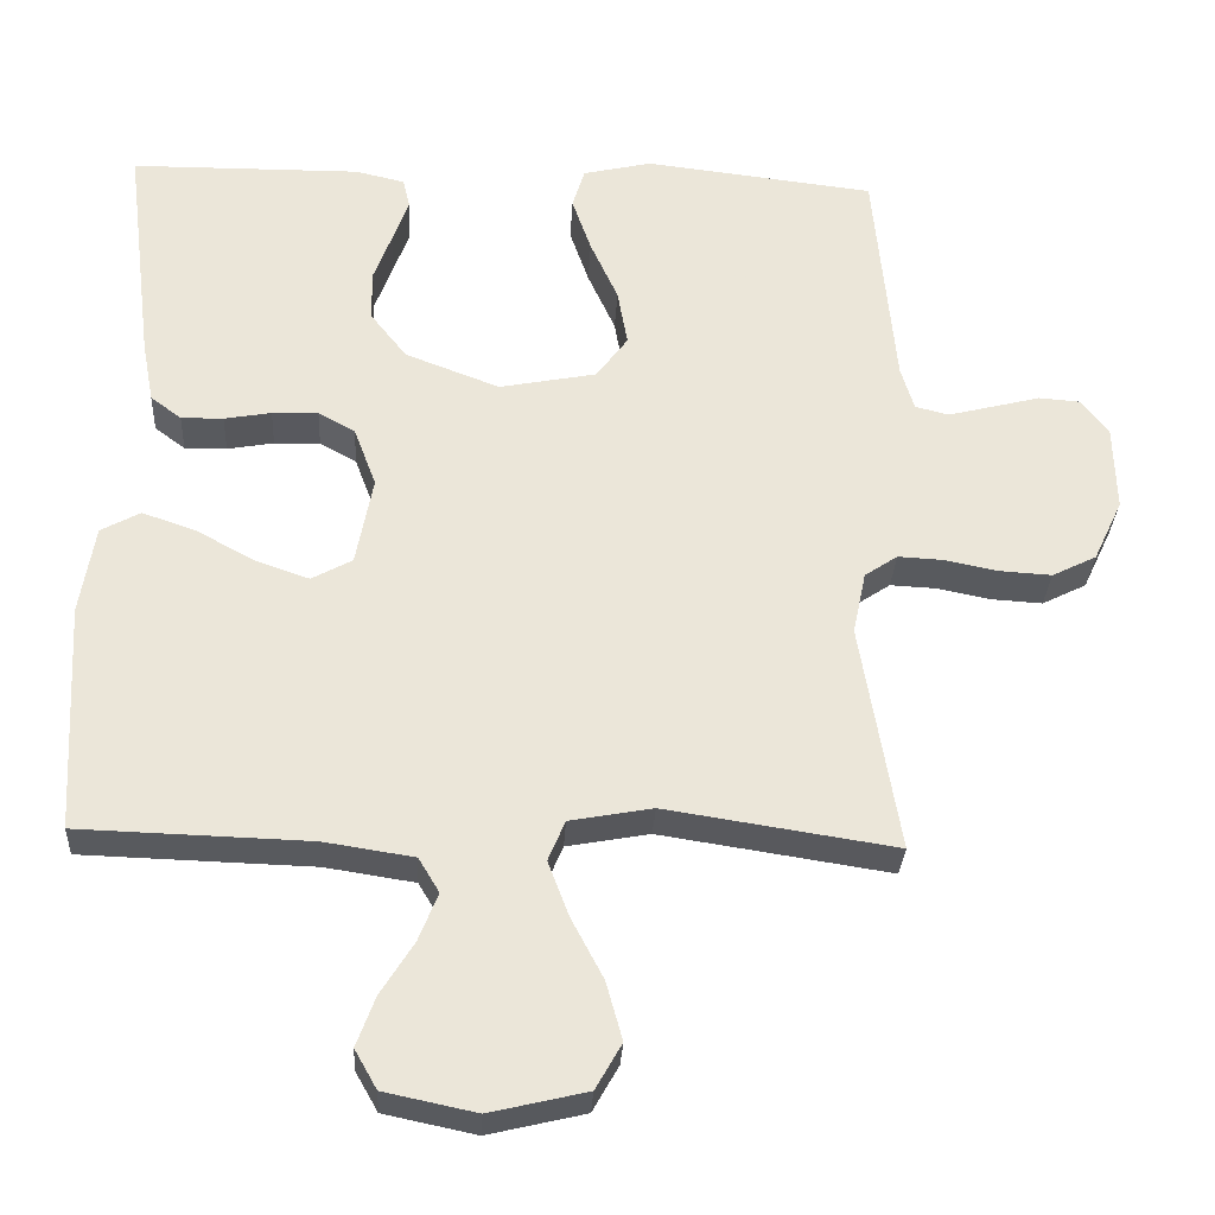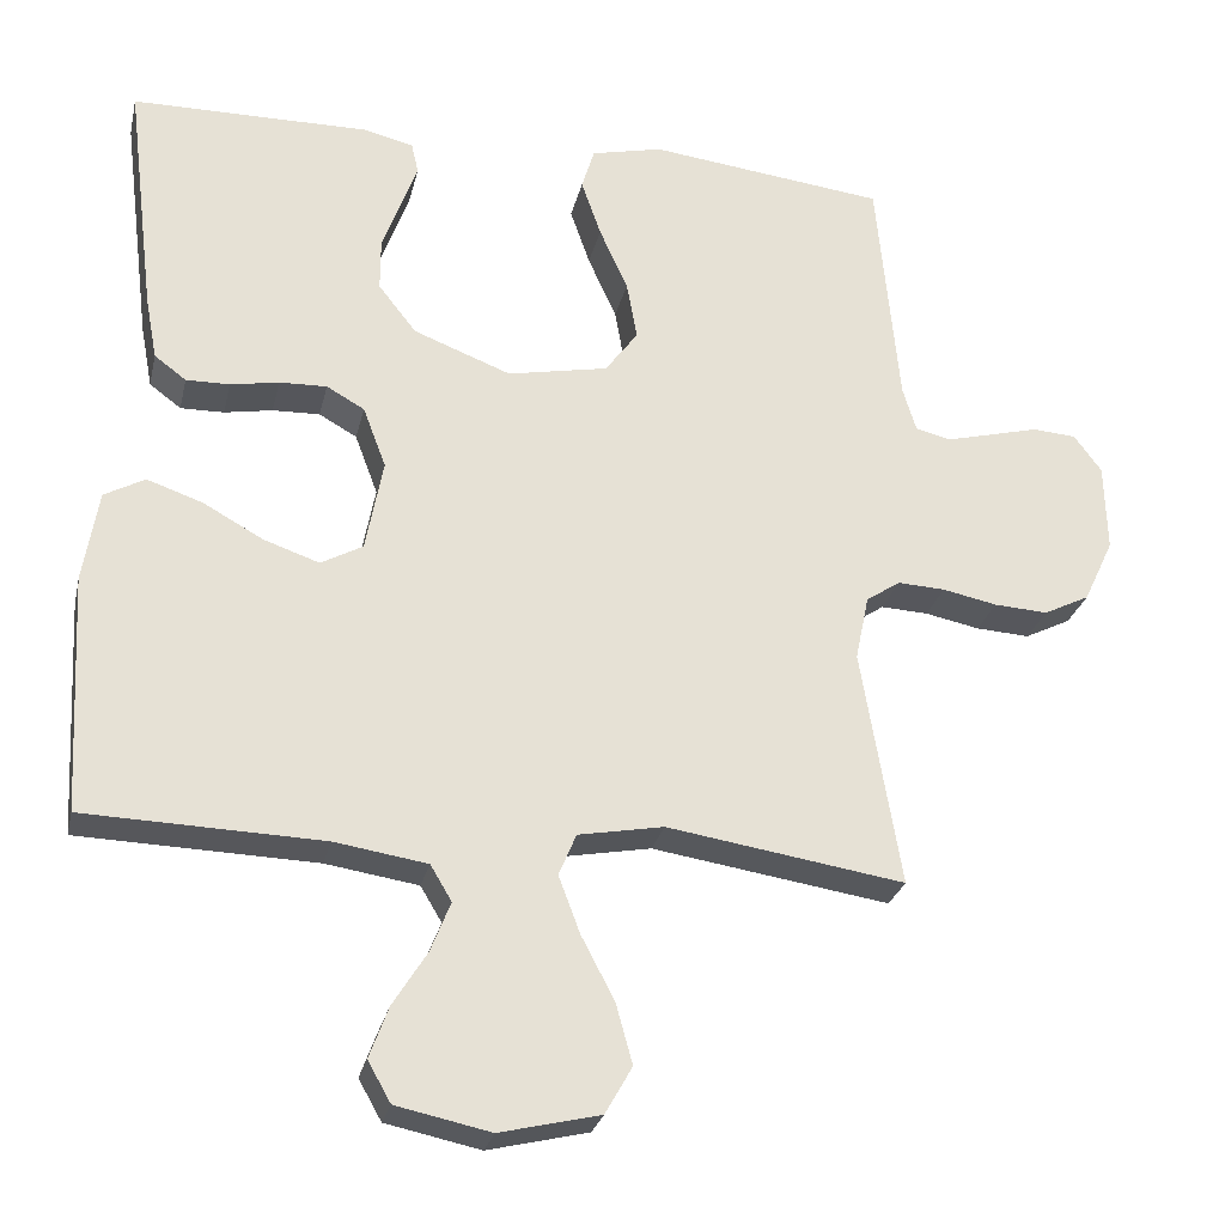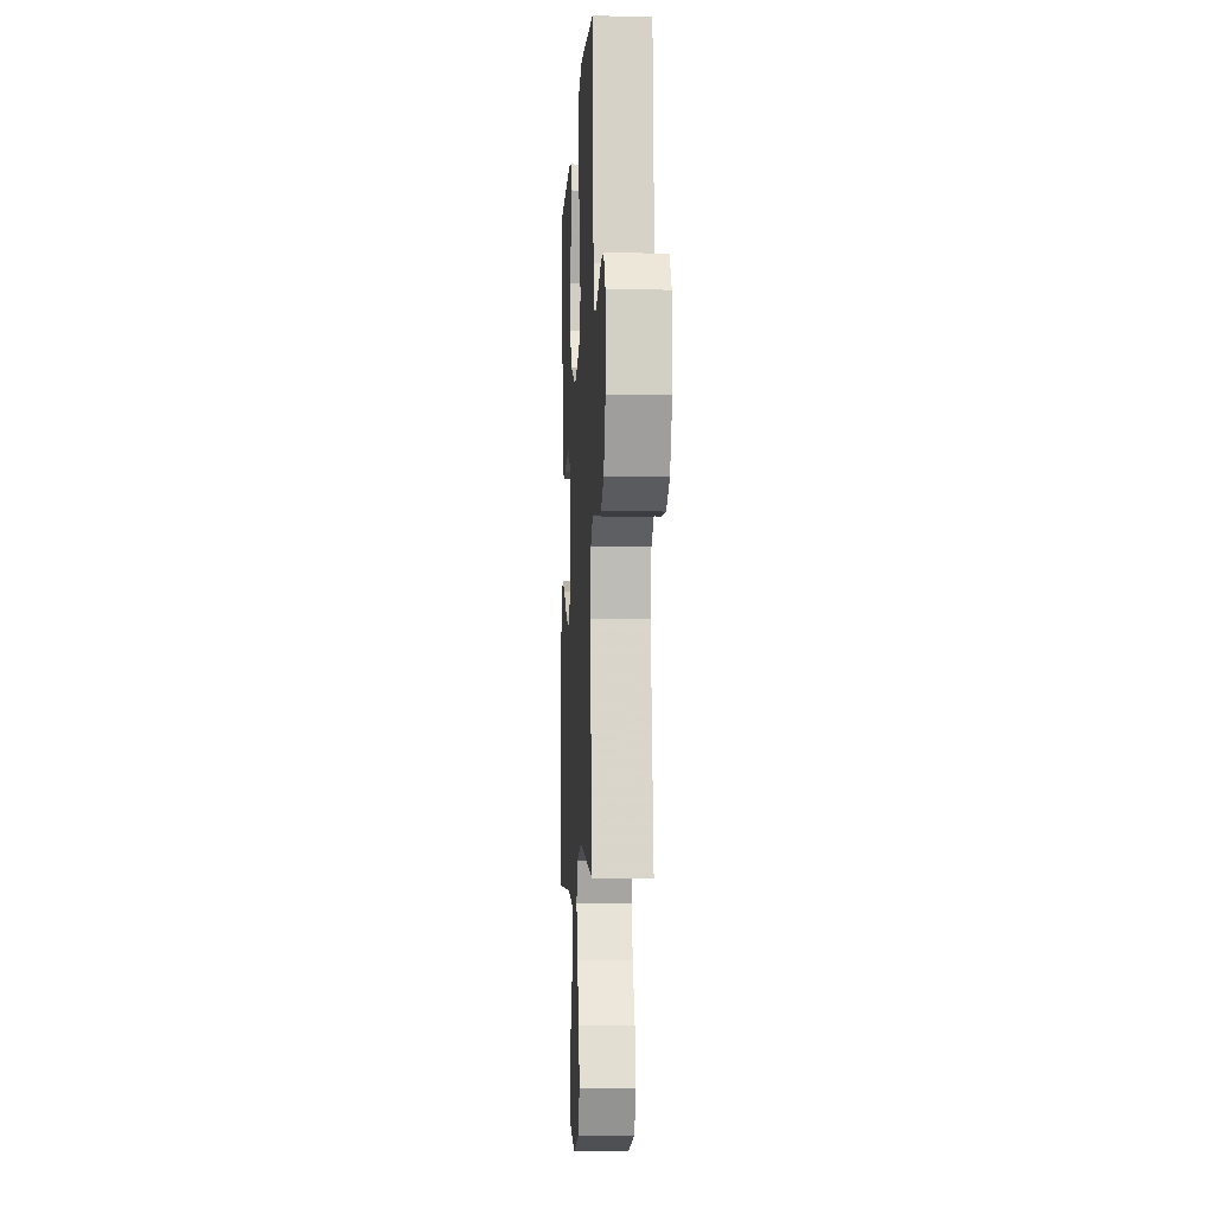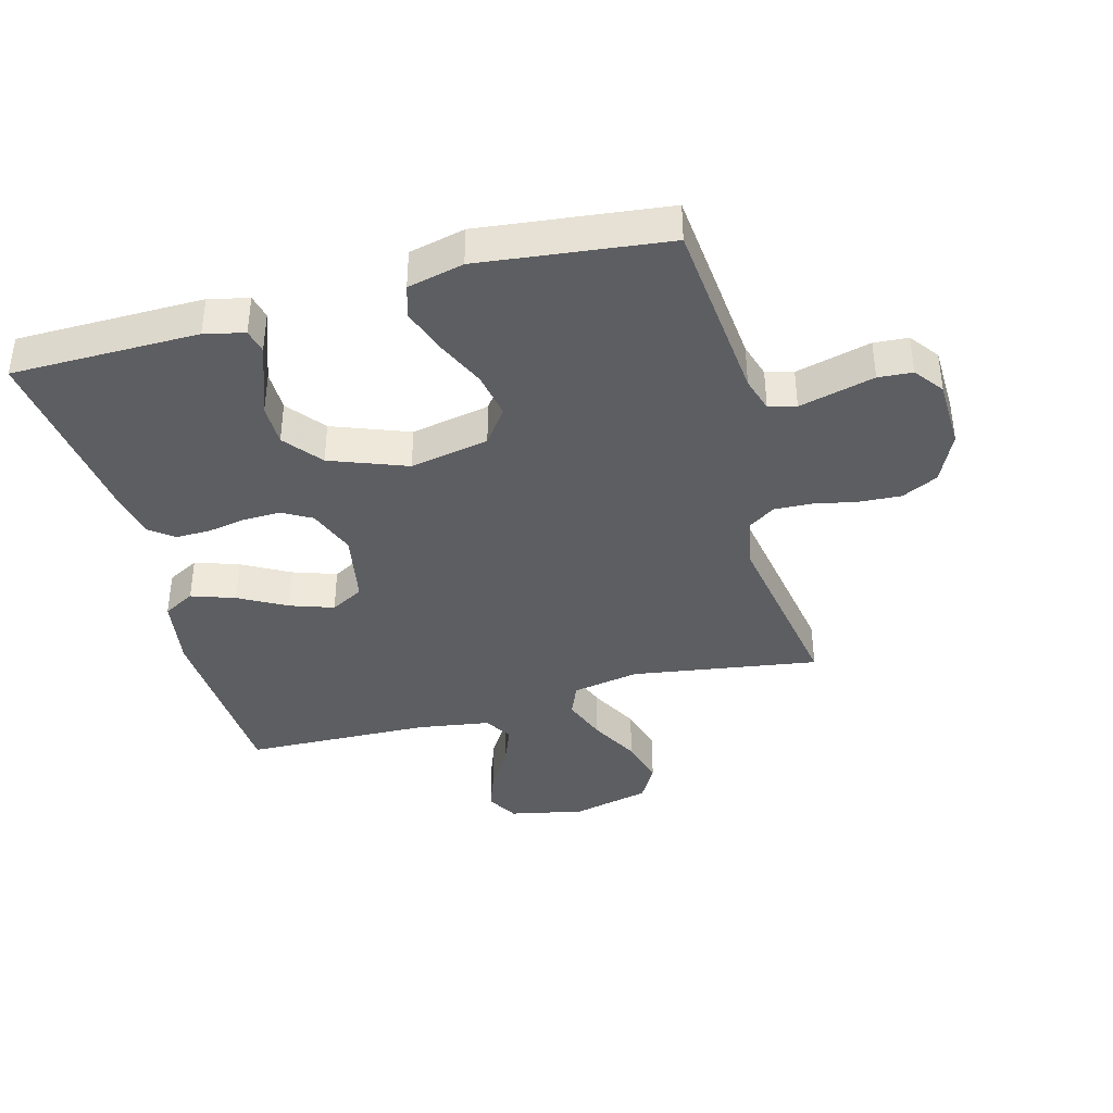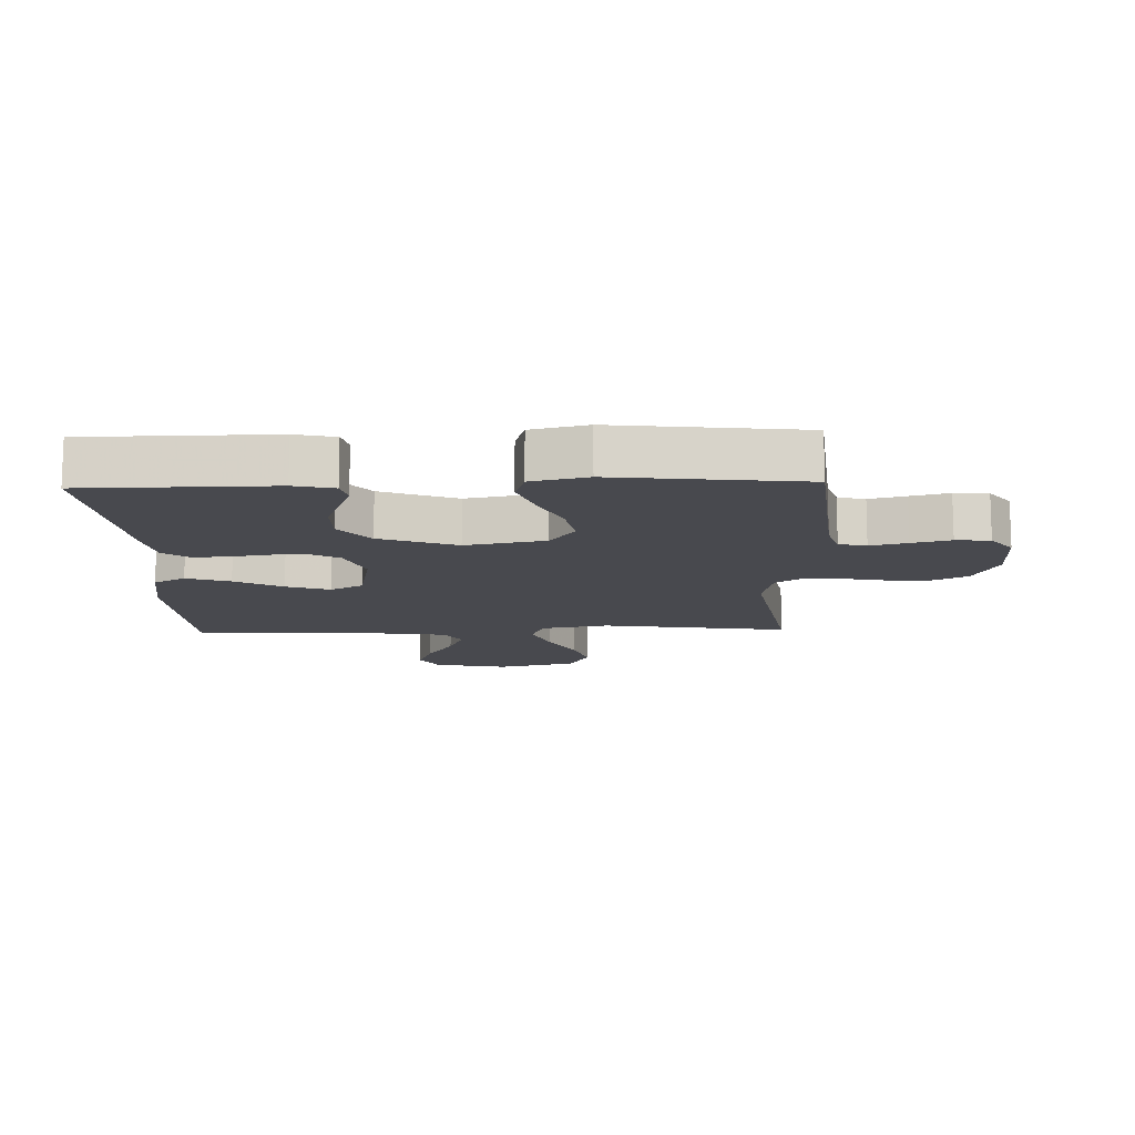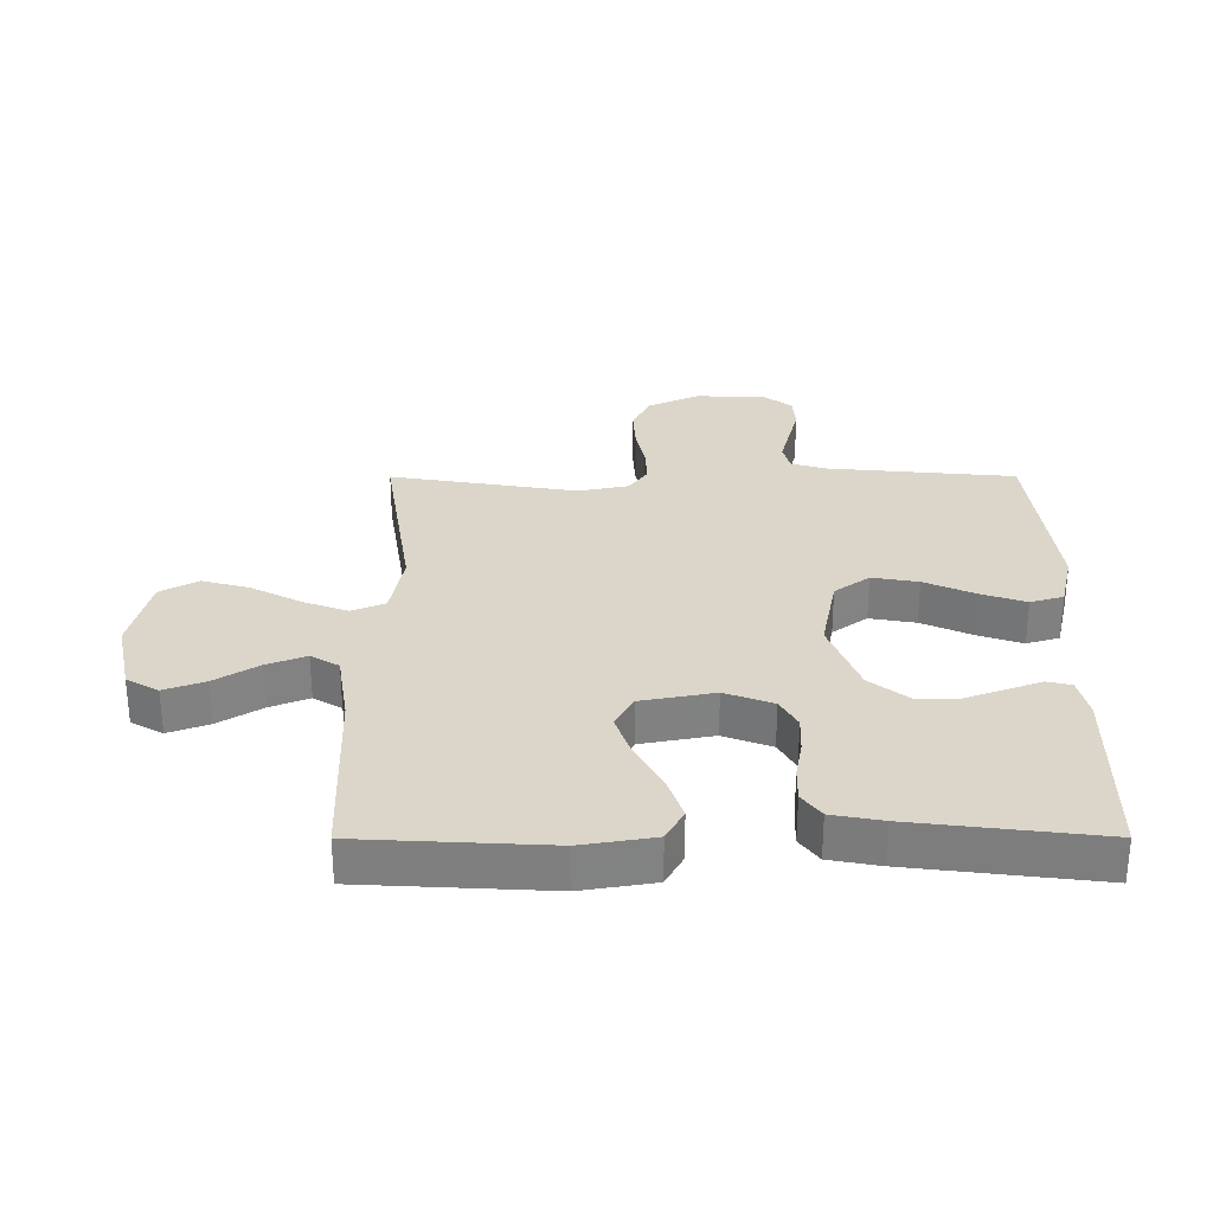
<metadata>
{"format":"obj","ext":"obj","renderer":"f3d","projection":"perspective","resolution":1024,"background":"white","views":[{"elev":-30.7,"azim":-3.1,"up":"+Z"},{"elev":-26.8,"azim":-12.7,"up":"+Z"},{"elev":-5.9,"azim":87.1,"up":"+Z"},{"elev":-39.0,"azim":15.2,"up":"+Y"},{"elev":-12.6,"azim":1.9,"up":"+Y"},{"elev":29.8,"azim":-90.1,"up":"+Y"}]}
</metadata>
<code>
v -0.5 0.07 -0.5
v -0.516 0.07 -0.2
v -0.497 0.07 -0.084
v -0.446 0.07 -0.056
v -0.376 0.07 -0.08
v -0.3 0.07 -0.122
v -0.23 0.07 -0.146
v -0.177 0.07 -0.117
v -0.155 0.07 0
v -0.184 0.07 0.077
v -0.232 0.07 0.104
v -0.292 0.07 0.102
v -0.353 0.07 0.091
v -0.408 0.07 0.09
v -0.448 0.07 0.12
v -0.463 0.07 0.2
v -0.5 0.07 0.5
v -0.2 0.07 0.503
v -0.136 0.07 0.488
v -0.127 0.07 0.449
v -0.147 0.07 0.394
v -0.171 0.07 0.329
v -0.171 0.07 0.262
v -0.123 0.07 0.201
v 0 0.07 0.154
v 0.127 0.07 0.179
v 0.168 0.07 0.235
v 0.155 0.07 0.309
v 0.119 0.07 0.389
v 0.094 0.07 0.461
v 0.11 0.07 0.514
v 0.2 0.07 0.535
v 0.5 0.07 0.5
v 0.528 0.07 0.2
v 0.545 0.07 0.143
v 0.589 0.07 0.132
v 0.648 0.07 0.147
v 0.71 0.07 0.163
v 0.765 0.07 0.159
v 0.8 0.07 0.112
v 0.803 0.07 0
v 0.765 0.07 -0.081
v 0.707 0.07 -0.11
v 0.639 0.07 -0.106
v 0.57 0.07 -0.092
v 0.51 0.07 -0.089
v 0.467 0.07 -0.118
v 0.45 0.07 -0.2
v 0.5 0.07 -0.5
v 0.2 0.07 -0.454
v 0.092 0.07 -0.474
v 0.07 0.07 -0.527
v 0.097 0.07 -0.599
v 0.139 0.07 -0.679
v 0.16 0.07 -0.755
v 0.126 0.07 -0.815
v 0 0.07 -0.845
v -0.119 0.07 -0.82
v -0.148 0.07 -0.769
v -0.124 0.07 -0.704
v -0.081 0.07 -0.635
v -0.056 0.07 -0.572
v -0.083 0.07 -0.527
v -0.2 0.07 -0.509
v -0.5 0 -0.5
v -0.516 0 -0.2
v -0.497 0 -0.084
v -0.446 0 -0.056
v -0.376 0 -0.08
v -0.3 0 -0.122
v -0.23 0 -0.146
v -0.177 0 -0.117
v -0.155 0 0
v -0.184 0 0.077
v -0.232 0 0.104
v -0.292 0 0.102
v -0.353 0 0.091
v -0.408 0 0.09
v -0.448 0 0.12
v -0.463 0 0.2
v -0.5 0 0.5
v -0.2 0 0.503
v -0.136 0 0.488
v -0.127 0 0.449
v -0.147 0 0.394
v -0.171 0 0.329
v -0.171 0 0.262
v -0.123 0 0.201
v 0 0 0.154
v 0.127 0 0.179
v 0.168 0 0.235
v 0.155 0 0.309
v 0.119 0 0.389
v 0.094 0 0.461
v 0.11 0 0.514
v 0.2 0 0.535
v 0.5 0 0.5
v 0.528 0 0.2
v 0.545 0 0.143
v 0.589 0 0.132
v 0.648 0 0.147
v 0.71 0 0.163
v 0.765 0 0.159
v 0.8 0 0.112
v 0.803 0 0
v 0.765 0 -0.081
v 0.707 0 -0.11
v 0.639 0 -0.106
v 0.57 0 -0.092
v 0.51 0 -0.089
v 0.467 0 -0.118
v 0.45 0 -0.2
v 0.5 0 -0.5
v 0.2 0 -0.454
v 0.092 0 -0.474
v 0.07 0 -0.527
v 0.097 0 -0.599
v 0.139 0 -0.679
v 0.16 0 -0.755
v 0.126 0 -0.815
v 0 0 -0.845
v -0.119 0 -0.82
v -0.148 0 -0.769
v -0.124 0 -0.704
v -0.081 0 -0.635
v -0.056 0 -0.572
v -0.083 0 -0.527
v -0.2 0 -0.509
f 58 59 60 61
f 58 61 62
f 57 58 62
f 56 57 62
f 53 54 55 56
f 52 53 56 62
f 51 52 62 63
f 48 49 50
f 47 48 50 51
f 42 43 44 45
f 42 45 46
f 41 42 46
f 40 41 46
f 37 38 39 40
f 36 37 40 46
f 35 36 46 47
f 31 32 33 34
f 28 29 30 31
f 28 31 34 35
f 19 20 21 22
f 17 18 19 22
f 17 22 23
f 16 17 23 24
f 12 13 14 15
f 11 12 15 16
f 3 4 5 6
f 3 6 7
f 64 1 2 3
f 64 3 7
f 63 64 7 8
f 51 63 8 9
f 47 51 9 10
f 27 28 35 47
f 26 27 47
f 25 26 47 10
f 11 16 24 25
f 10 11 25
f 125 124 123 122
f 126 125 122
f 126 122 121
f 126 121 120
f 120 119 118 117
f 126 120 117 116
f 127 126 116 115
f 114 113 112
f 115 114 112 111
f 109 108 107 106
f 110 109 106
f 110 106 105
f 110 105 104
f 104 103 102 101
f 110 104 101 100
f 111 110 100 99
f 98 97 96 95
f 95 94 93 92
f 99 98 95 92
f 86 85 84 83
f 86 83 82 81
f 87 86 81
f 88 87 81 80
f 79 78 77 76
f 80 79 76 75
f 70 69 68 67
f 71 70 67
f 67 66 65 128
f 71 67 128
f 72 71 128 127
f 73 72 127 115
f 74 73 115 111
f 111 99 92 91
f 111 91 90
f 74 111 90 89
f 89 88 80 75
f 89 75 74
f 1 65 66 2
f 2 66 67 3
f 3 67 68 4
f 4 68 69 5
f 5 69 70 6
f 6 70 71 7
f 7 71 72 8
f 8 72 73 9
f 9 73 74 10
f 10 74 75 11
f 11 75 76 12
f 12 76 77 13
f 13 77 78 14
f 14 78 79 15
f 15 79 80 16
f 16 80 81 17
f 17 81 82 18
f 18 82 83 19
f 19 83 84 20
f 20 84 85 21
f 21 85 86 22
f 22 86 87 23
f 23 87 88 24
f 24 88 89 25
f 25 89 90 26
f 26 90 91 27
f 27 91 92 28
f 28 92 93 29
f 29 93 94 30
f 30 94 95 31
f 31 95 96 32
f 32 96 97 33
f 33 97 98 34
f 34 98 99 35
f 35 99 100 36
f 36 100 101 37
f 37 101 102 38
f 38 102 103 39
f 39 103 104 40
f 40 104 105 41
f 41 105 106 42
f 42 106 107 43
f 43 107 108 44
f 44 108 109 45
f 45 109 110 46
f 46 110 111 47
f 47 111 112 48
f 48 112 113 49
f 49 113 114 50
f 50 114 115 51
f 51 115 116 52
f 52 116 117 53
f 53 117 118 54
f 54 118 119 55
f 55 119 120 56
f 56 120 121 57
f 57 121 122 58
f 58 122 123 59
f 59 123 124 60
f 60 124 125 61
f 61 125 126 62
f 62 126 127 63
f 63 127 128 64
f 64 128 65 1

</code>
